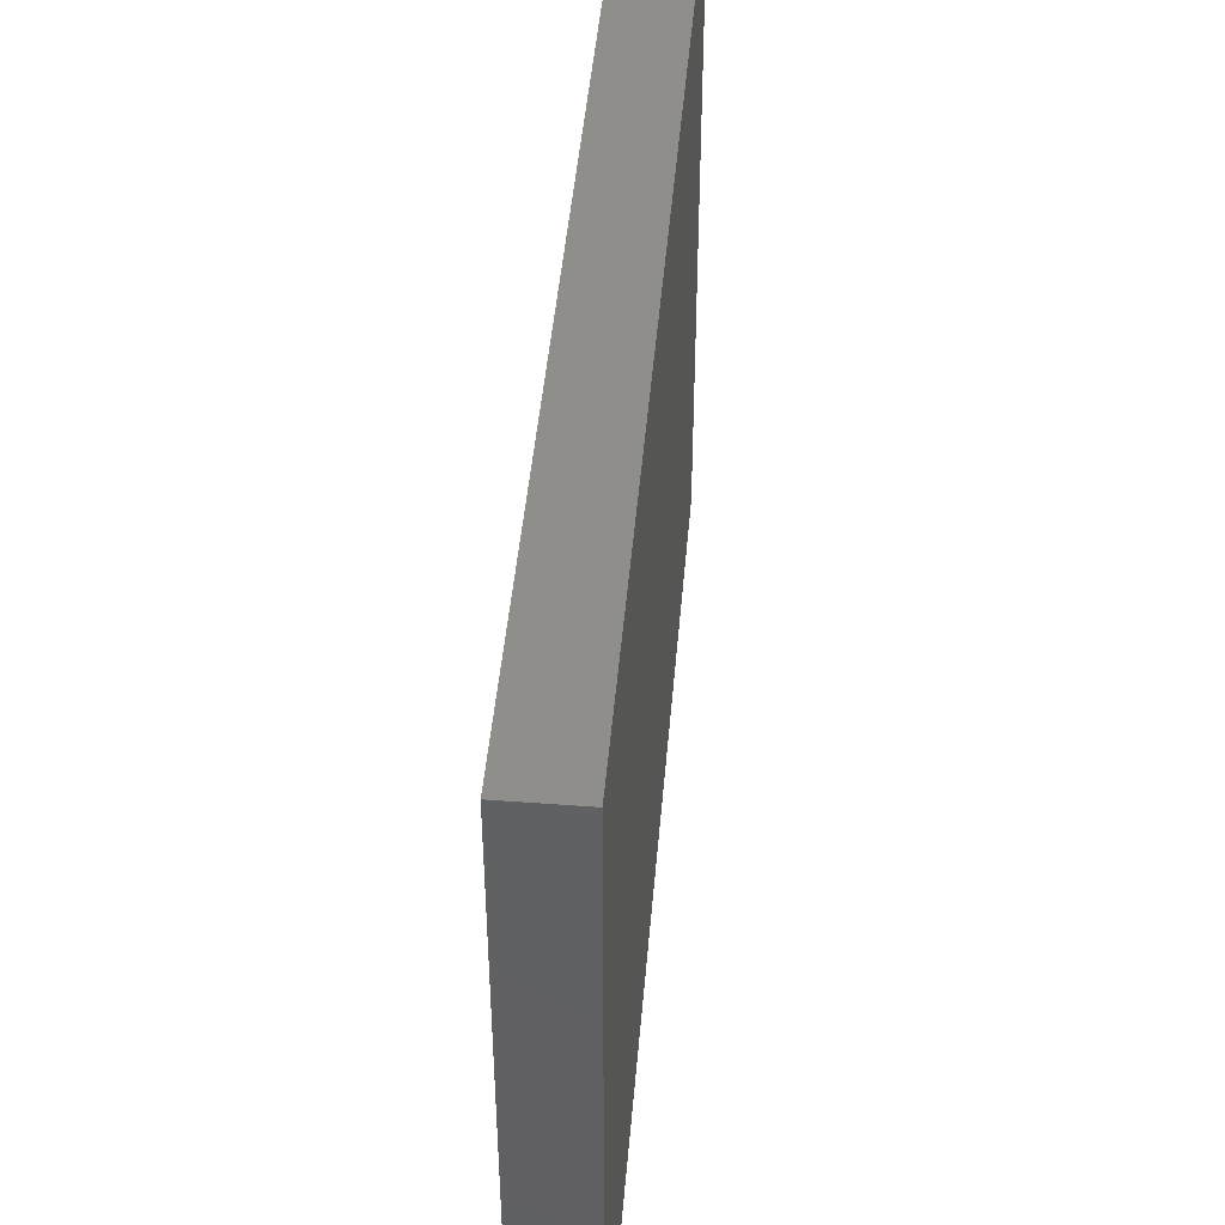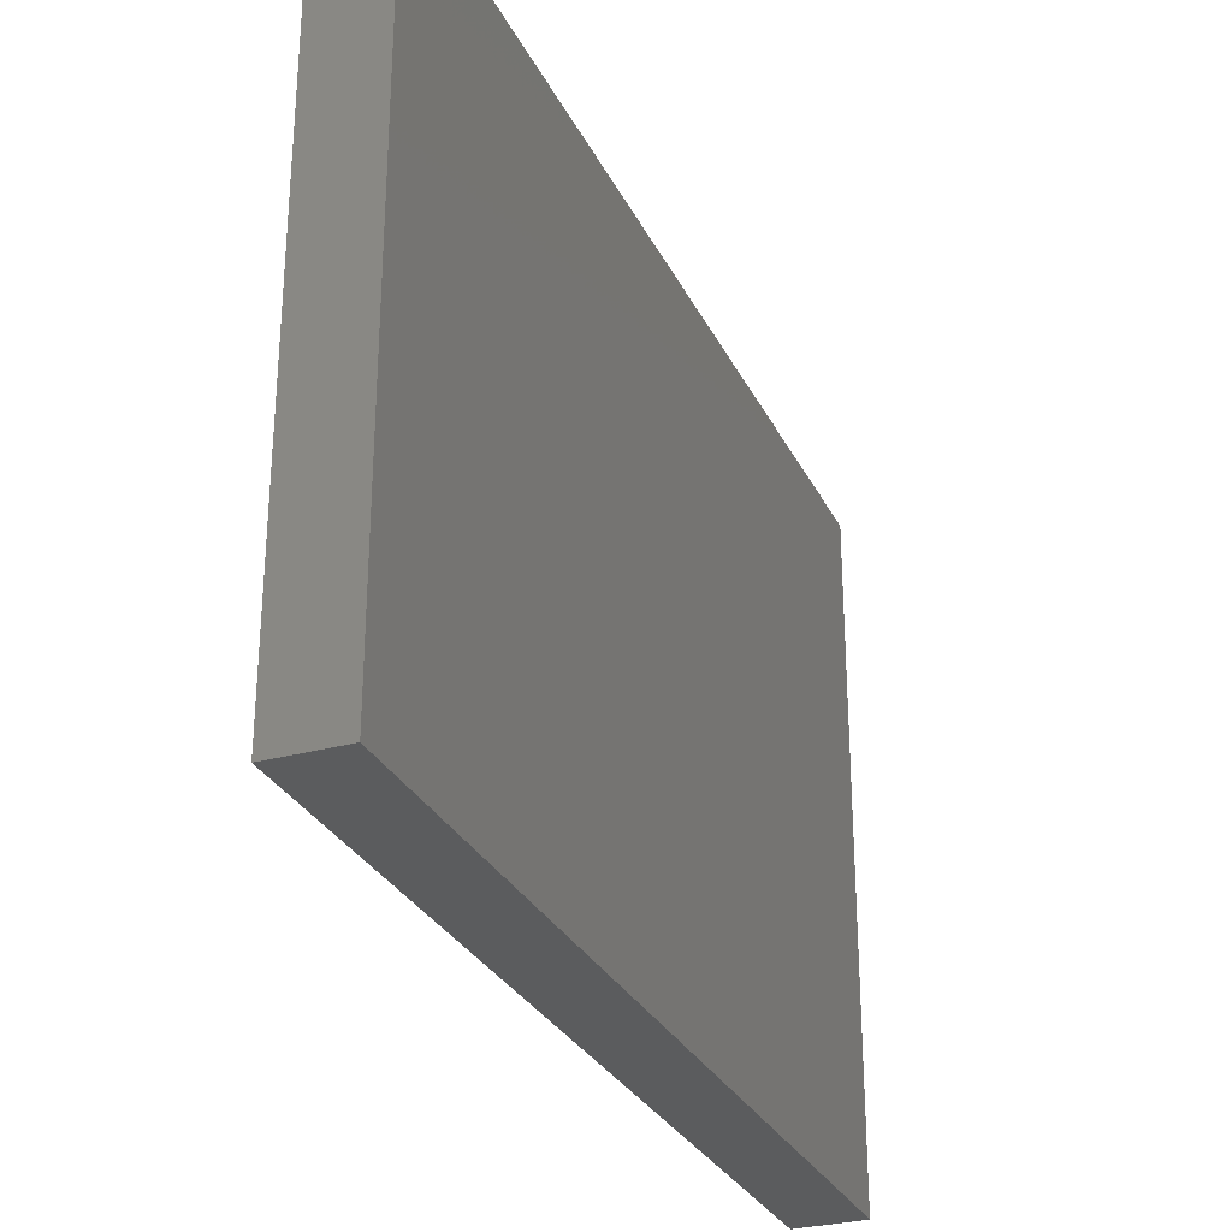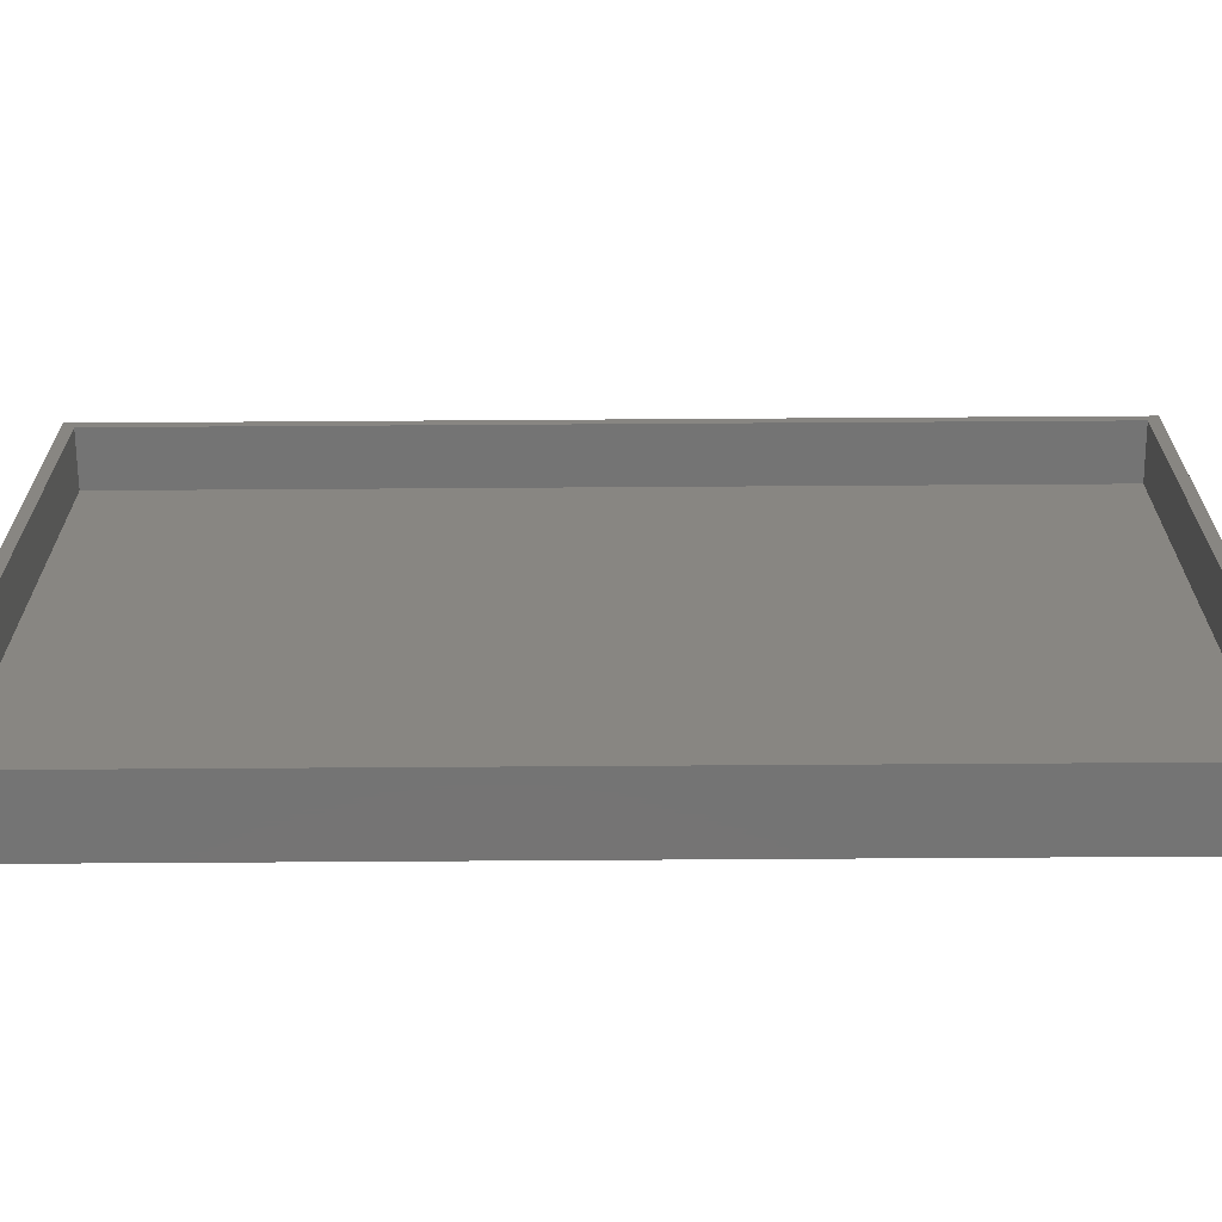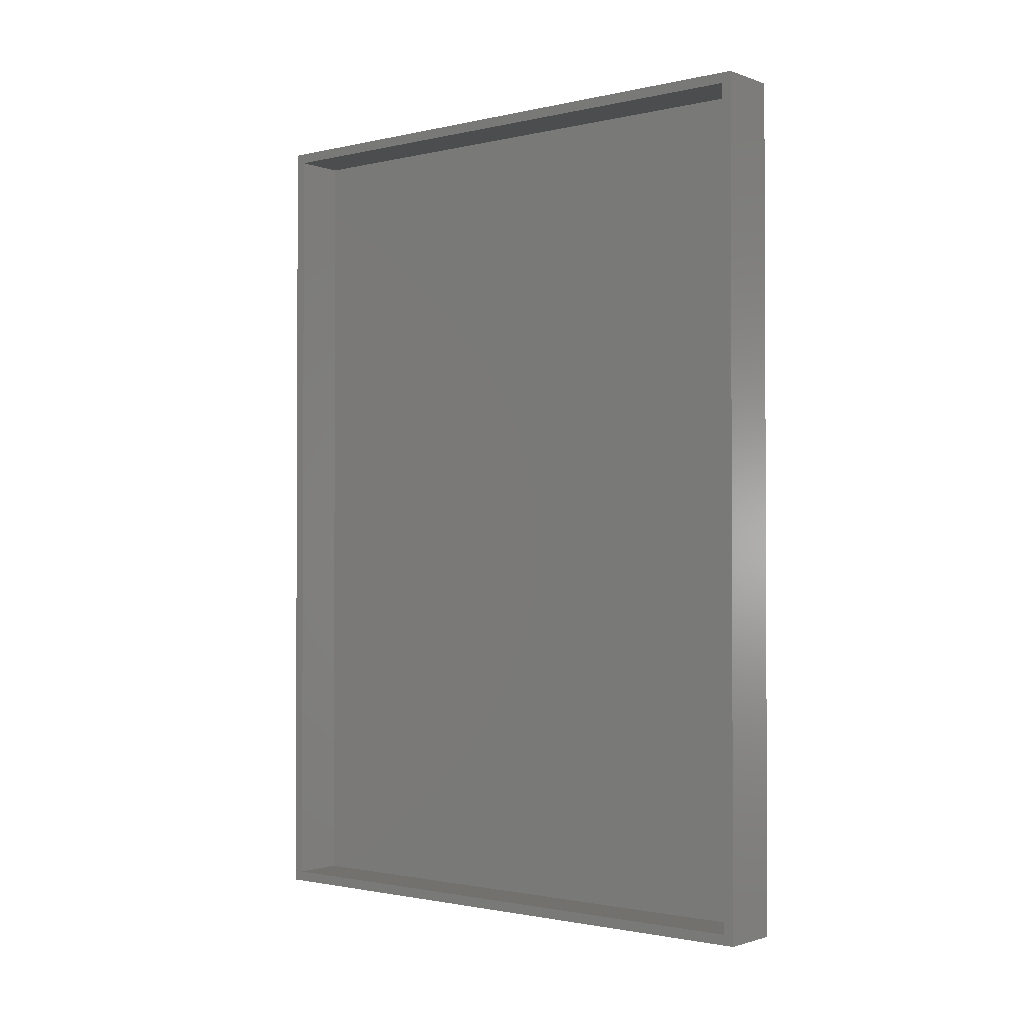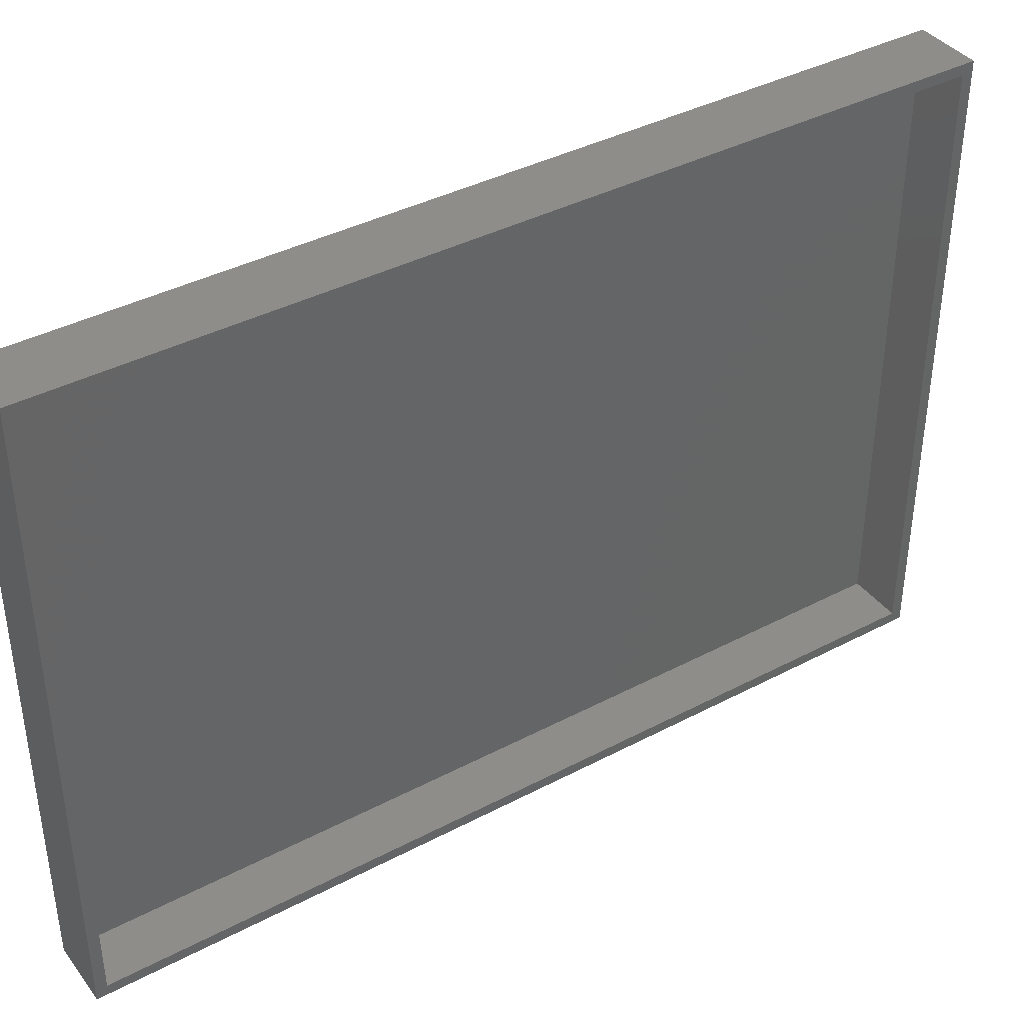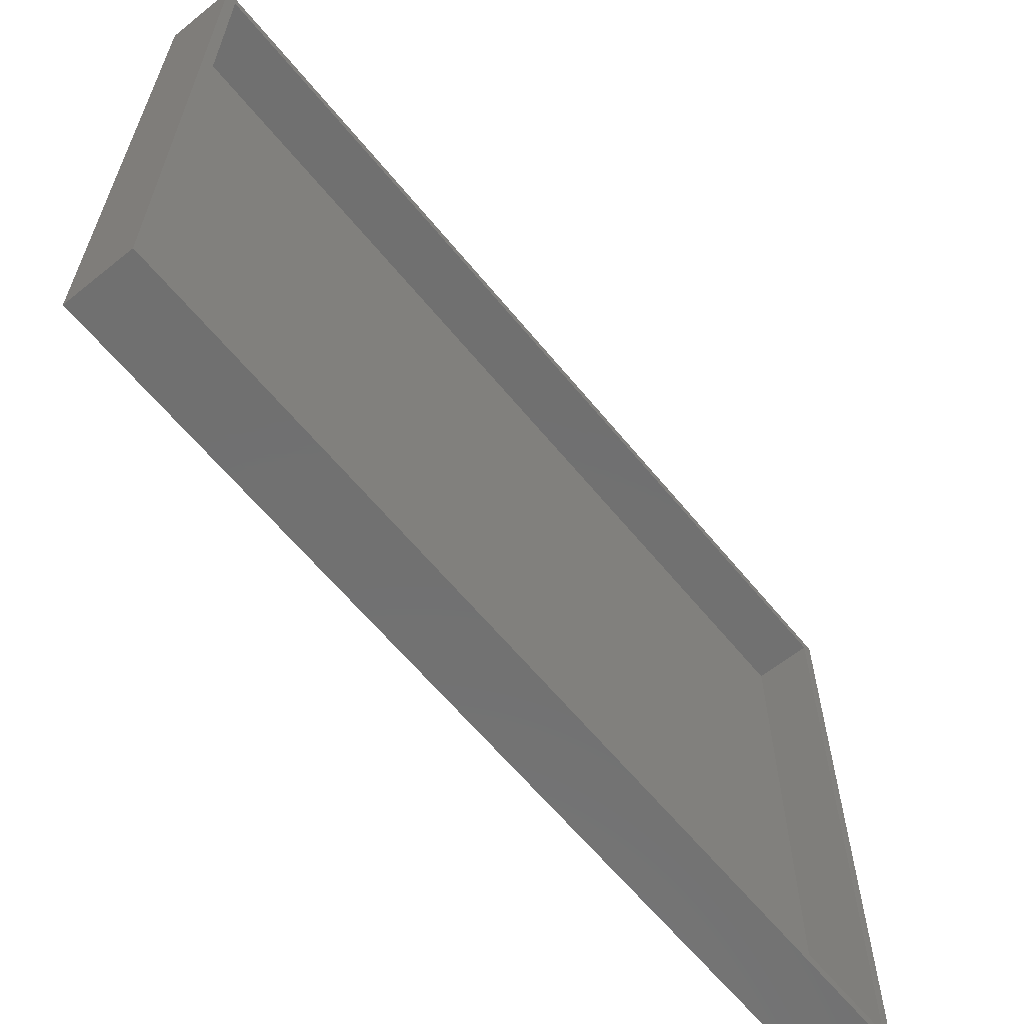
<metadata>
{"format":"stl","ext":"stl","renderer":"f3d","projection":"perspective","resolution":1024,"background":"white","views":[{"elev":46.2,"azim":-175.1,"up":"+Y"},{"elev":-29.2,"azim":-157.9,"up":"+Y"},{"elev":-66.5,"azim":90.4,"up":"+Y"},{"elev":-1.5,"azim":129.2,"up":"+Z"},{"elev":39.3,"azim":56.7,"up":"+Y"},{"elev":-62.4,"azim":39.2,"up":"+Y"}]}
</metadata>
<code>
# stl→obj: 16 verts, 28 faces
v -0.6247 5.241e-18 0.1094
v -0.6247 -0.007812 0.1172
v -0.6247 -0.4531 0.1094
v -0.6247 4.08e-17 0.75
v -0.6247 -0.007812 0.7422
v -0.6247 -0.4531 0.75
v -0.6247 -0.4453 0.1172
v -0.6247 -0.4453 0.7422
v -0.6641 -0.007812 0.1172
v -0.6641 -0.4453 0.1172
v -0.6641 -0.007812 0.7422
v -0.6641 -0.4453 0.7422
v -0.6719 -0.4531 0.1094
v -0.6719 -0.4531 0.75
v -0.6719 0 0.1094
v -0.6719 3.556e-17 0.75
f 1 2 3
f 1 4 2
f 4 5 2
f 4 6 5
f 2 7 3
f 6 3 7
f 6 7 8
f 6 8 5
f 9 10 2
f 2 10 7
f 5 8 11
f 11 8 12
f 9 2 11
f 11 2 5
f 10 12 7
f 7 12 8
f 12 10 11
f 11 10 9
f 13 3 14
f 14 3 6
f 15 16 1
f 1 16 4
f 14 16 13
f 13 16 15
f 4 16 6
f 6 16 14
f 15 1 13
f 13 1 3

</code>
